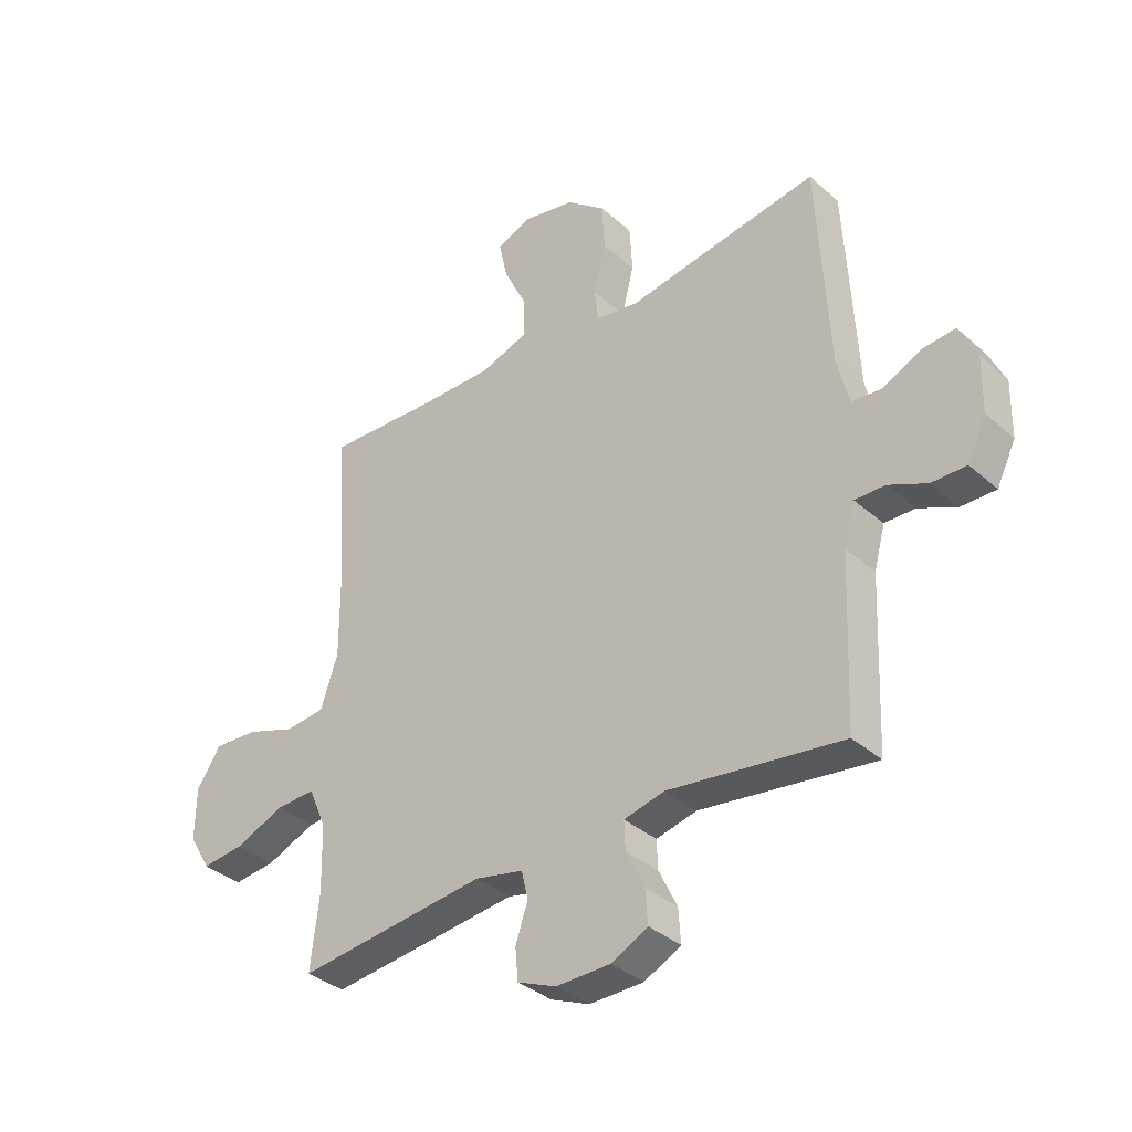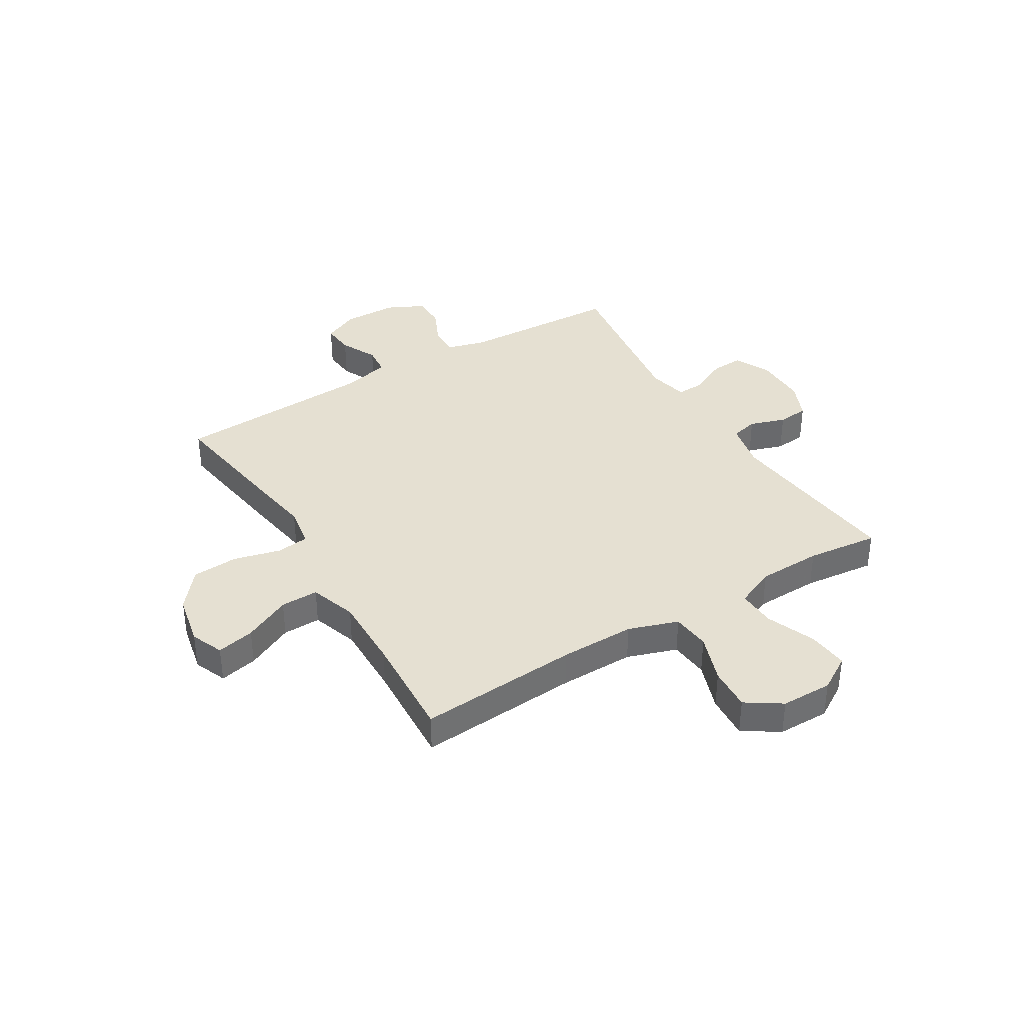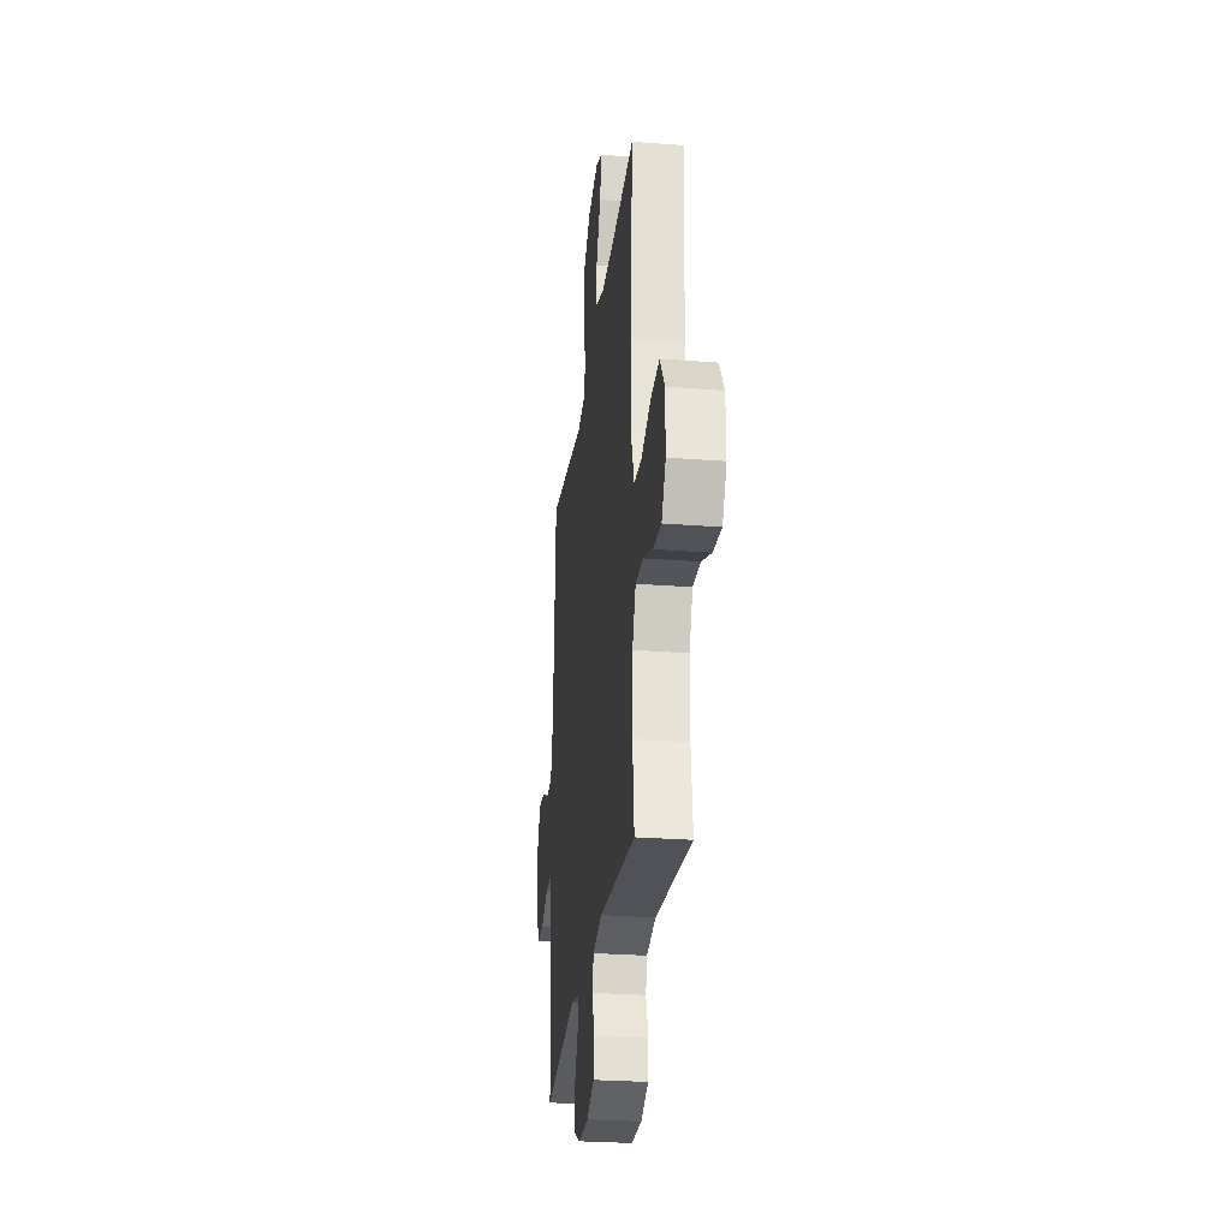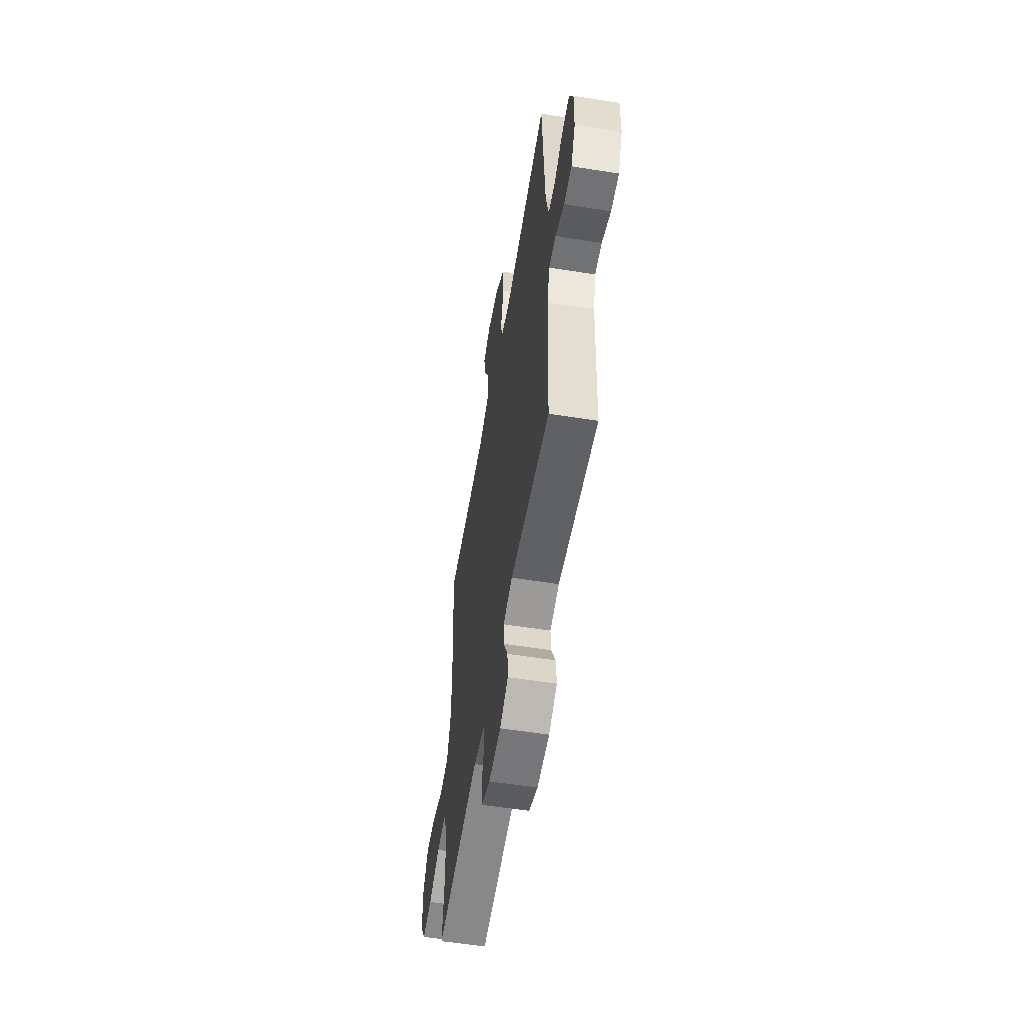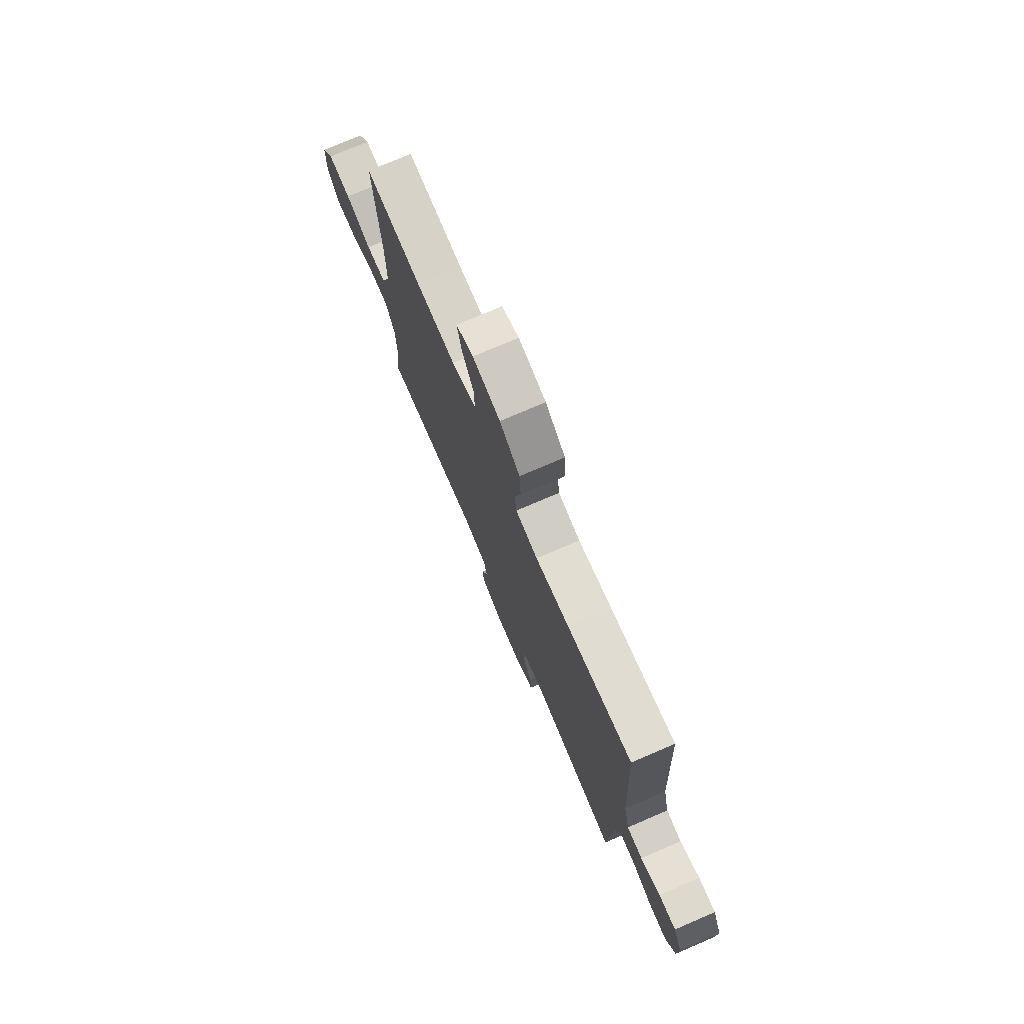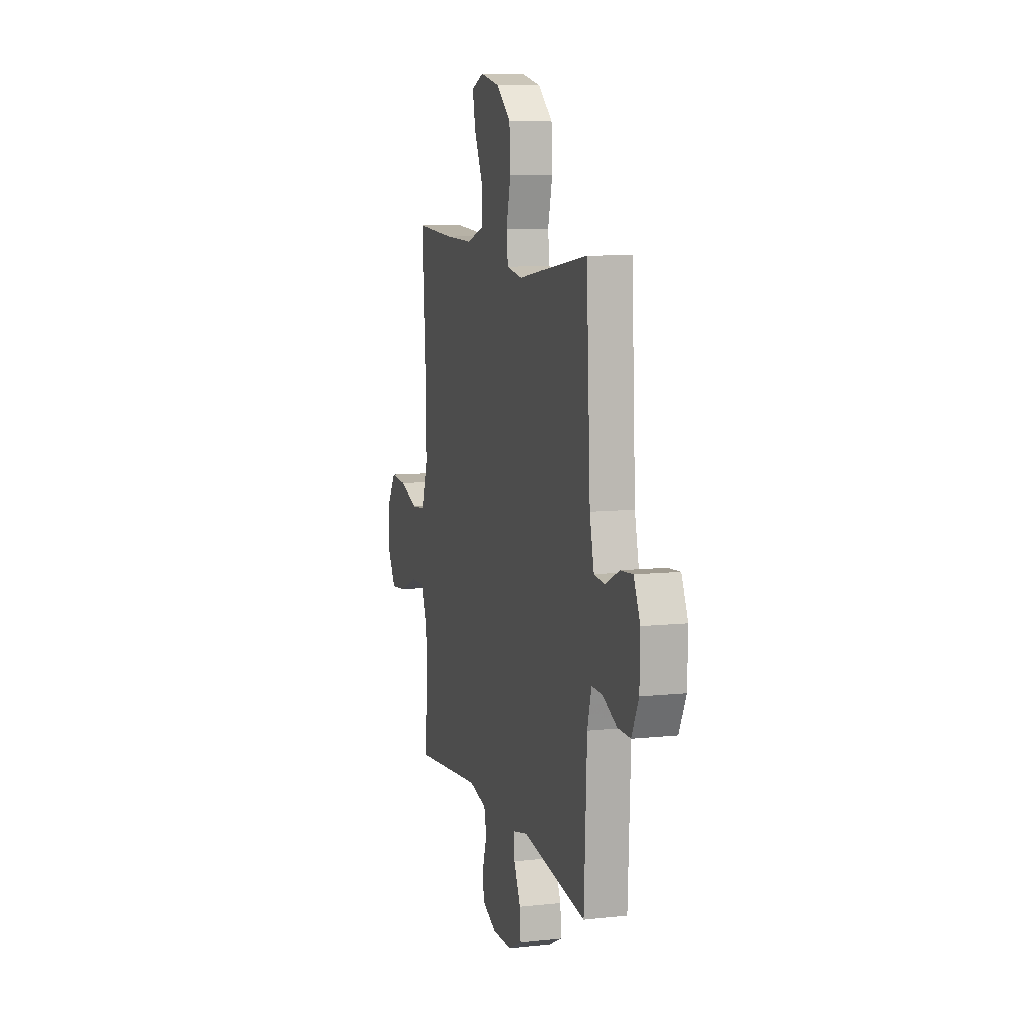
<metadata>
{"format":"obj","ext":"obj","renderer":"f3d","projection":"perspective","resolution":1024,"background":"white","views":[{"elev":-35.8,"azim":-138.8,"up":"+Z"},{"elev":37.6,"azim":58.8,"up":"+Y"},{"elev":-27.4,"azim":83.2,"up":"+Z"},{"elev":-56.6,"azim":-99.4,"up":"+Z"},{"elev":75.7,"azim":-113.2,"up":"+Z"},{"elev":9.3,"azim":-105.8,"up":"+Z"}]}
</metadata>
<code>
v 0.5 0.07 0.5
v 0.48 0.07 0.202
v 0.479 0.07 0.064
v 0.51 0.07 -0.028
v 0.581 0.07 -0.035
v 0.671 0.07 -0.003
v 0.751 0.07 0.002
v 0.794 0.07 -0.063
v 0.795 0.07 -0.158
v 0.756 0.07 -0.222
v 0.68 0.07 -0.214
v 0.591 0.07 -0.178
v 0.52 0.07 -0.175
v 0.488 0.07 -0.249
v 0.485 0.07 -0.367
v 0.5 0.07 -0.5
v 0.16 0.07 -0.464
v 0.073 0.07 -0.483
v 0.061 0.07 -0.533
v 0.083 0.07 -0.599
v 0.078 0.07 -0.656
v 0.008 0.07 -0.686
v -0.089 0.07 -0.685
v -0.155 0.07 -0.652
v -0.151 0.07 -0.592
v -0.118 0.07 -0.524
v -0.116 0.07 -0.473
v -0.189 0.07 -0.456
v -0.5 0.07 -0.5
v -0.513 0.07 -0.203
v -0.533 0.07 -0.13
v -0.587 0.07 -0.131
v -0.656 0.07 -0.163
v -0.718 0.07 -0.164
v -0.752 0.07 -0.095
v -0.754 0.07 0.005
v -0.723 0.07 0.072
v -0.663 0.07 0.067
v -0.595 0.07 0.034
v -0.541 0.07 0.039
v -0.52 0.07 0.128
v -0.5 0.07 0.5
v -0.272 0.07 0.465
v -0.155 0.07 0.446
v -0.078 0.07 0.459
v -0.071 0.07 0.519
v -0.093 0.07 0.606
v -0.088 0.07 0.691
v -0.018 0.07 0.748
v 0.078 0.07 0.768
v 0.138 0.07 0.743
v 0.123 0.07 0.673
v 0.081 0.07 0.586
v 0.08 0.07 0.516
v 0.166 0.07 0.487
v 0.303 0.07 0.489
v 0.5 0 0.5
v 0.48 0 0.202
v 0.479 0 0.064
v 0.51 0 -0.028
v 0.581 0 -0.035
v 0.671 0 -0.003
v 0.751 0 0.002
v 0.794 0 -0.063
v 0.795 0 -0.158
v 0.756 0 -0.222
v 0.68 0 -0.214
v 0.591 0 -0.178
v 0.52 0 -0.175
v 0.488 0 -0.249
v 0.485 0 -0.367
v 0.5 0 -0.5
v 0.16 0 -0.464
v 0.073 0 -0.483
v 0.061 0 -0.533
v 0.083 0 -0.599
v 0.078 0 -0.656
v 0.008 0 -0.686
v -0.089 0 -0.685
v -0.155 0 -0.652
v -0.151 0 -0.592
v -0.118 0 -0.524
v -0.116 0 -0.473
v -0.189 0 -0.456
v -0.5 0 -0.5
v -0.513 0 -0.203
v -0.533 0 -0.13
v -0.587 0 -0.131
v -0.656 0 -0.163
v -0.718 0 -0.164
v -0.752 0 -0.095
v -0.754 0 0.005
v -0.723 0 0.072
v -0.663 0 0.067
v -0.595 0 0.034
v -0.541 0 0.039
v -0.52 0 0.128
v -0.5 0 0.5
v -0.272 0 0.465
v -0.155 0 0.446
v -0.078 0 0.459
v -0.071 0 0.519
v -0.093 0 0.606
v -0.088 0 0.691
v -0.018 0 0.748
v 0.078 0 0.768
v 0.138 0 0.743
v 0.123 0 0.673
v 0.081 0 0.586
v 0.08 0 0.516
v 0.166 0 0.487
v 0.303 0 0.489
f 51 52 53
f 50 51 53
f 49 50 53
f 48 49 53
f 47 48 53
f 46 47 53
f 45 46 53 54
f 41 42 43 44
f 40 41 44 45
f 37 38 39
f 36 37 39
f 35 36 39
f 34 35 39
f 33 34 39
f 32 33 39
f 31 32 39 40
f 45 54 55
f 40 45 55
f 31 40 55
f 30 31 55
f 24 25 26
f 23 24 26
f 22 23 26
f 21 22 26
f 20 21 26
f 19 20 26
f 18 19 26 27
f 17 18 27 28
f 15 16 17
f 14 15 17 28
f 10 11 12
f 9 10 12
f 8 9 12
f 7 8 12
f 6 7 12
f 5 6 12
f 4 5 12 13
f 30 55 56
f 29 30 56
f 28 29 56
f 14 28 56
f 13 14 56
f 4 13 56
f 3 4 56
f 56 1 2
f 2 3 56
f 109 108 107
f 109 107 106
f 109 106 105
f 109 105 104
f 109 104 103
f 109 103 102
f 110 109 102 101
f 100 99 98 97
f 101 100 97 96
f 95 94 93
f 95 93 92
f 95 92 91
f 95 91 90
f 95 90 89
f 95 89 88
f 96 95 88 87
f 111 110 101
f 111 101 96
f 111 96 87
f 111 87 86
f 82 81 80
f 82 80 79
f 82 79 78
f 82 78 77
f 82 77 76
f 82 76 75
f 83 82 75 74
f 84 83 74 73
f 73 72 71
f 84 73 71 70
f 68 67 66
f 68 66 65
f 68 65 64
f 68 64 63
f 68 63 62
f 68 62 61
f 69 68 61 60
f 112 111 86
f 112 86 85
f 112 85 84
f 112 84 70
f 112 70 69
f 112 69 60
f 112 60 59
f 58 57 112
f 112 59 58
f 1 57 58 2
f 2 58 59 3
f 3 59 60 4
f 4 60 61 5
f 5 61 62 6
f 6 62 63 7
f 7 63 64 8
f 8 64 65 9
f 9 65 66 10
f 10 66 67 11
f 11 67 68 12
f 12 68 69 13
f 13 69 70 14
f 14 70 71 15
f 15 71 72 16
f 16 72 73 17
f 17 73 74 18
f 18 74 75 19
f 19 75 76 20
f 20 76 77 21
f 21 77 78 22
f 22 78 79 23
f 23 79 80 24
f 24 80 81 25
f 25 81 82 26
f 26 82 83 27
f 27 83 84 28
f 28 84 85 29
f 29 85 86 30
f 30 86 87 31
f 31 87 88 32
f 32 88 89 33
f 33 89 90 34
f 34 90 91 35
f 35 91 92 36
f 36 92 93 37
f 37 93 94 38
f 38 94 95 39
f 39 95 96 40
f 40 96 97 41
f 41 97 98 42
f 42 98 99 43
f 43 99 100 44
f 44 100 101 45
f 45 101 102 46
f 46 102 103 47
f 47 103 104 48
f 48 104 105 49
f 49 105 106 50
f 50 106 107 51
f 51 107 108 52
f 52 108 109 53
f 53 109 110 54
f 54 110 111 55
f 55 111 112 56
f 56 112 57 1

</code>
